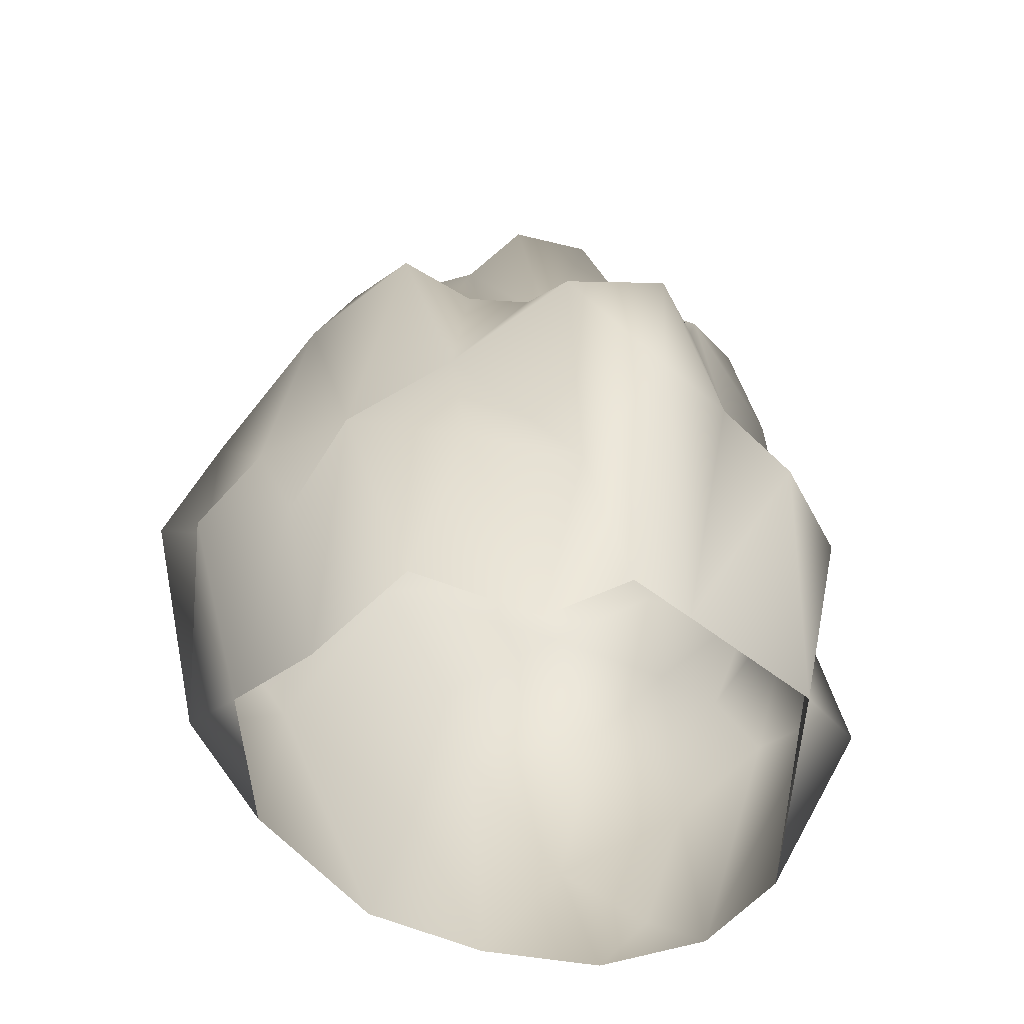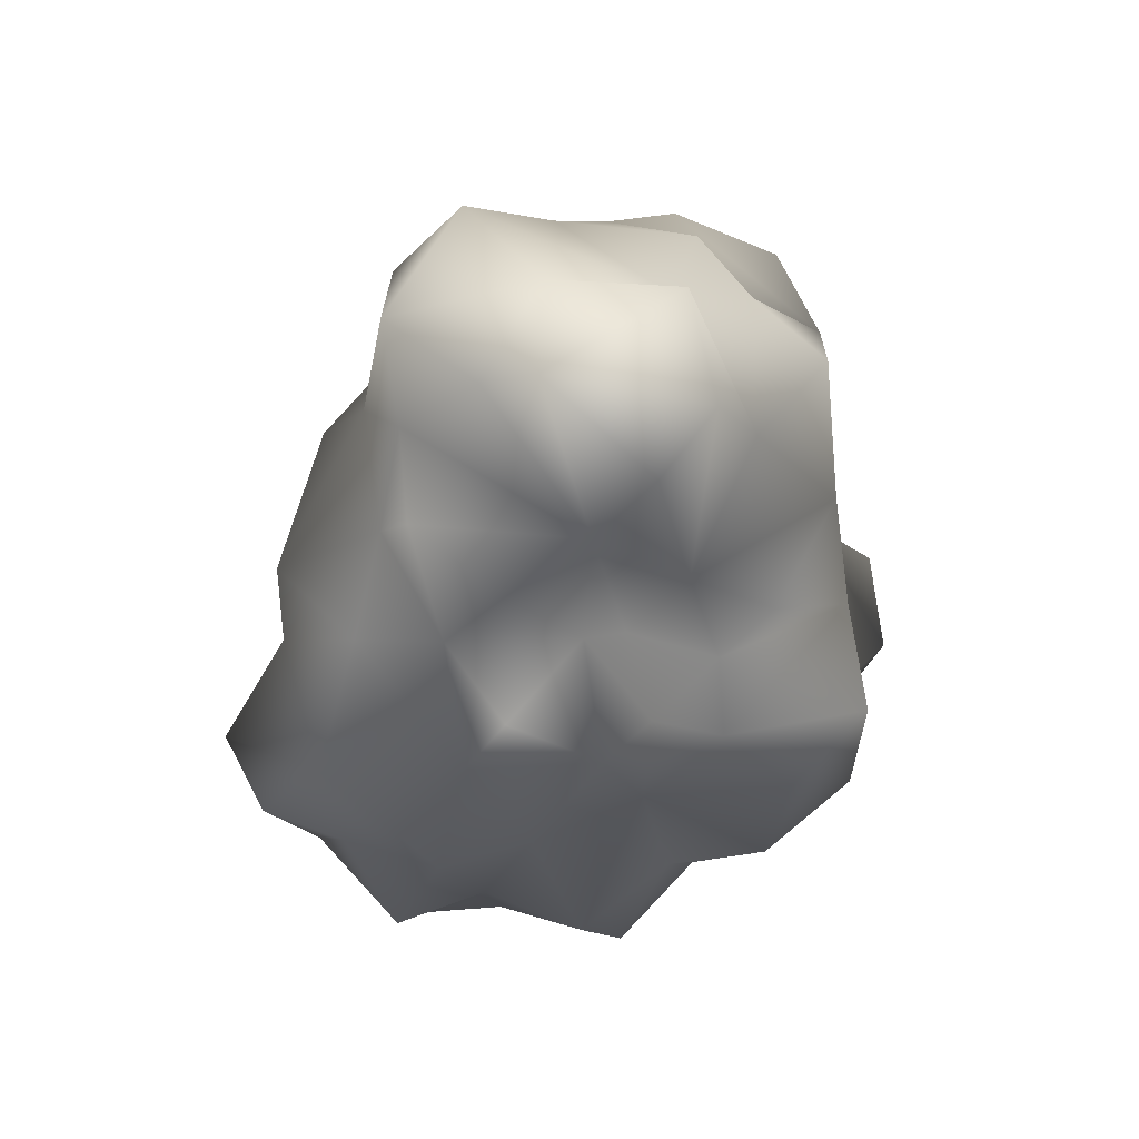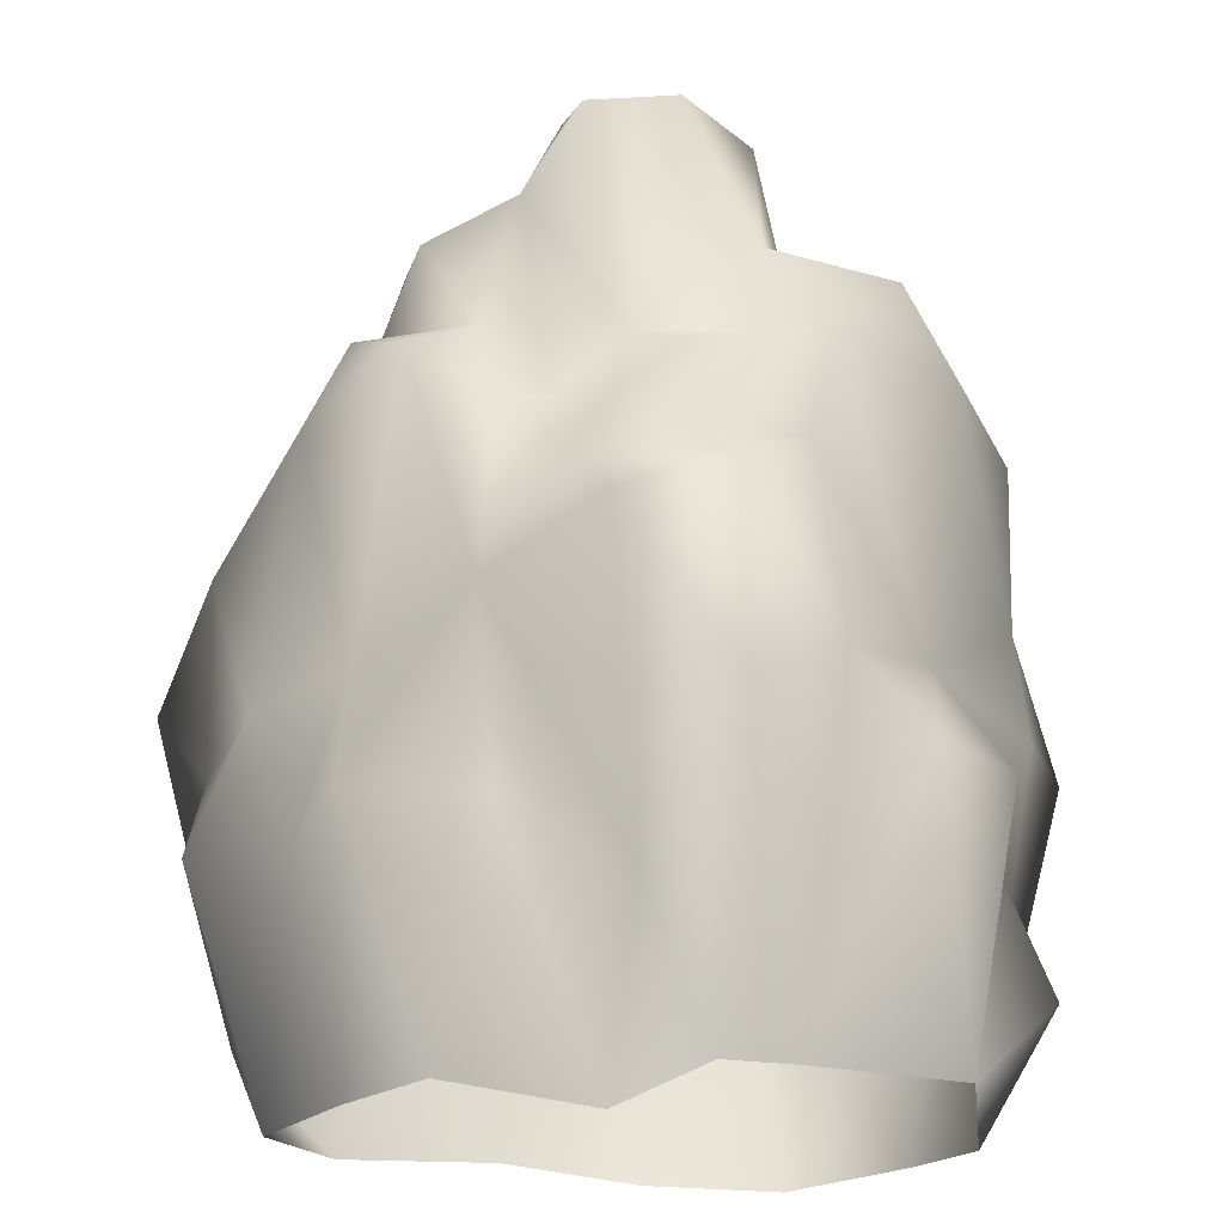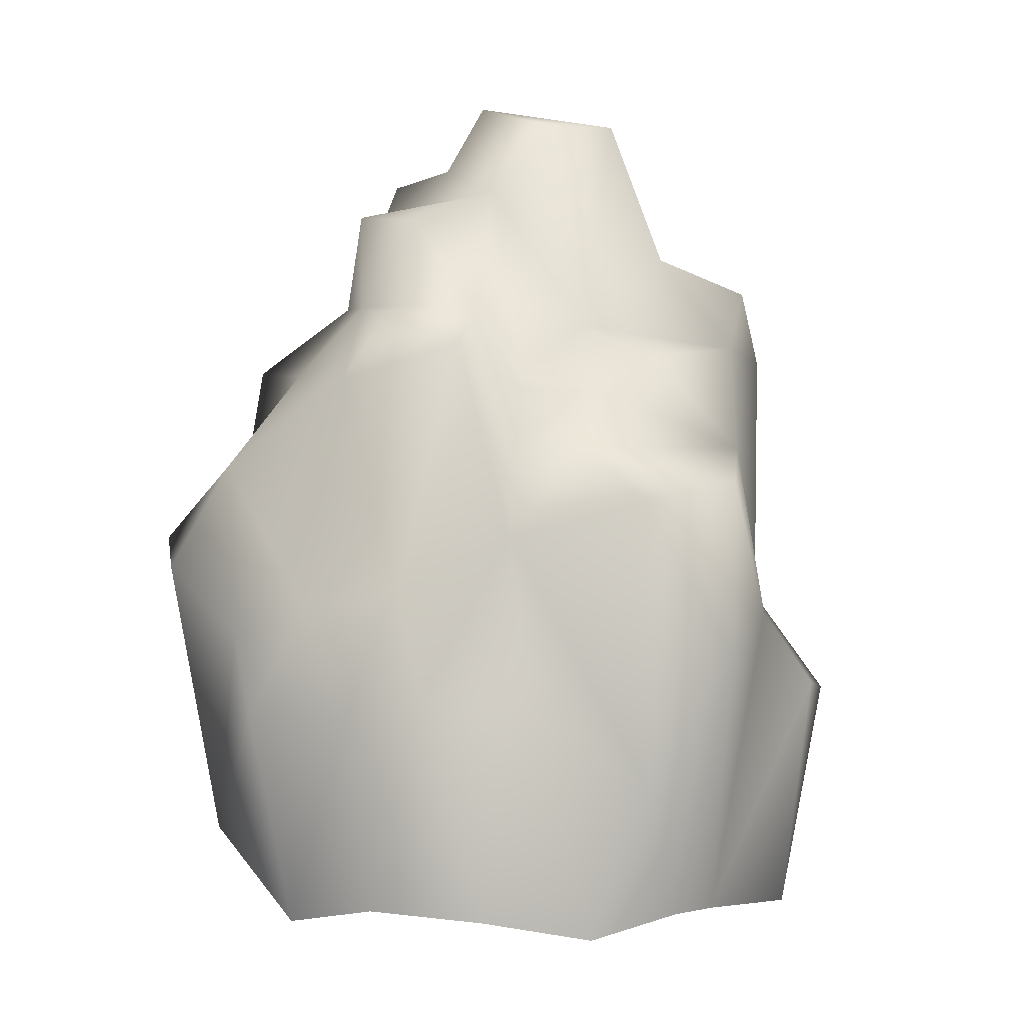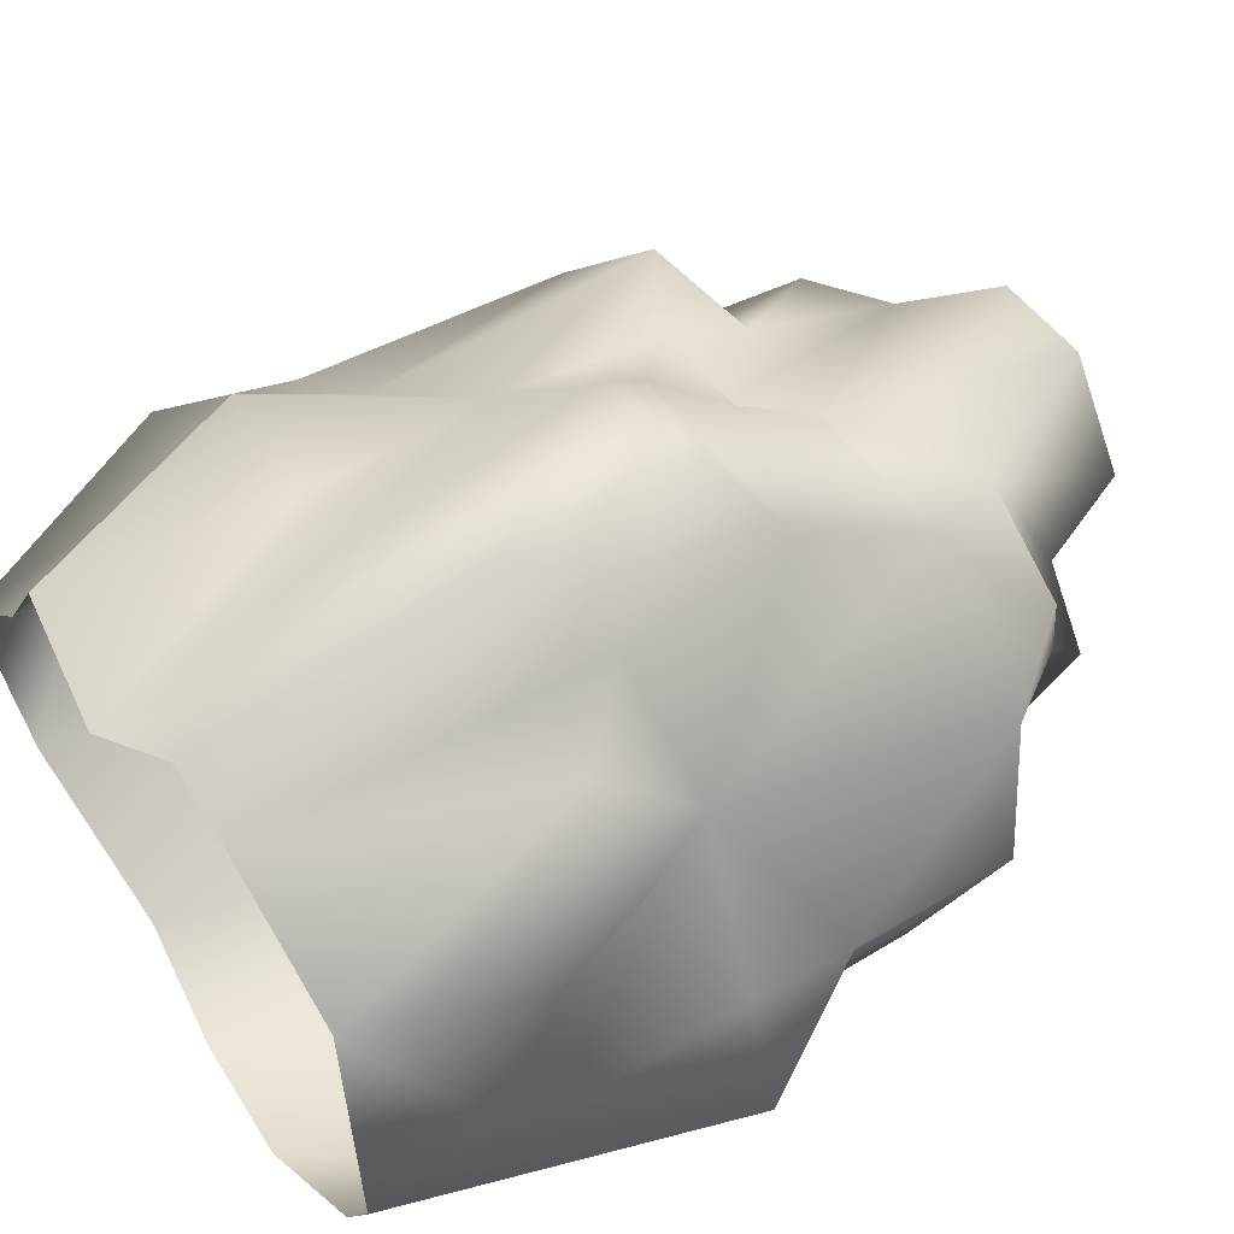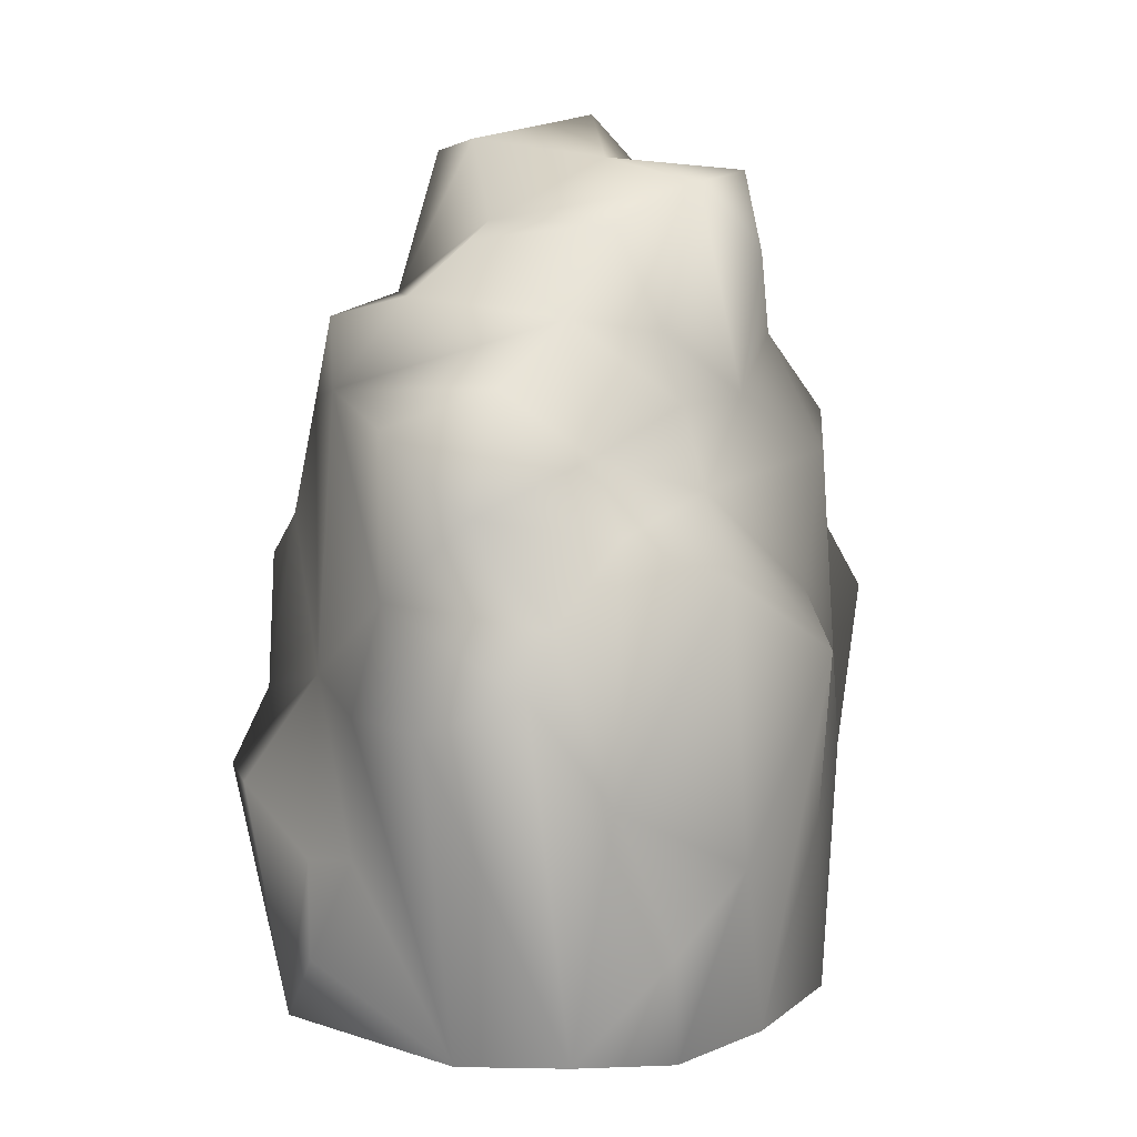
<metadata>
{"format":"obj","ext":"obj","renderer":"f3d","projection":"perspective","resolution":1024,"background":"white","views":[{"elev":-54.1,"azim":-10.8,"up":"+Y"},{"elev":66.0,"azim":-44.2,"up":"+Y"},{"elev":69.9,"azim":-1.2,"up":"+Z"},{"elev":-5.2,"azim":-25.5,"up":"+Y"},{"elev":54.8,"azim":54.6,"up":"+Z"},{"elev":4.0,"azim":128.3,"up":"+Y"}]}
</metadata>
<code>
g polySurface104
v 1.34 4.199 2.05
v 0.891 3.795 2.763
v -0.2622 4.125 2.133
v -0.4257 4.899 1.114
v 0.03045 4.691 1.75
v -0.7557 4.665 1.753
v 0.1104 1.073 2.55
v 0.8115 2.263 2.83
v 0.5738 -0.04596 2.203
v 1.112 -0.02912 1.897
v 1.517 2.654 2.214
v 0.891 3.795 2.763
v -0.007995 3.582 2.738
v 1.34 4.199 2.05
v 2.172 2.909 0.981
v 1.572 5.219 1.56
v 2.574 5.301 0.4092
v 2.954 3.628 -0.4487
v 0.5622 5.038 1.858
v 2.147 5.911 0.8328
v 2.099 2.038 2.087
v 2.276 -0.03742 1.25
v 2.058 6.064 0.0527
v 1.138 6.145 0.9828
v 1.323 6.707 -0.2082
v 1.154 7.41 0.1164
v 0.5905 7.397 0.9939
v 1.792 5.859 -1.403
v 1.945 6.506 -0.5092
v 2.524 5.31 -1.282
v 3.014 4.986 -0.497
v 2.766 4.295 -1.207
v 2.478 3.454 -1.809
v 2.922 2.971 -1.902
v 3.334 2.679 -1.192
v 2.999 2.702 -0.1719
v 2.523 -0.09922 -0.822
v 2.751 1.496 0.06416
v 3.001 0.6953 0.2901
v 2.599 1.415 0.702
v 2.671 2.01 1.37
v 1.945 6.506 -0.5092
v 1.149 6.646 -1.367
v 1.792 5.859 -1.403
v 1.323 6.707 -0.2082
v 2.058 6.064 0.0527
v 0.5877 6.981 -1.821
v 0.4741 7.253 -0.7698
v -0.6435 7.184 -1.425
v -0.4842 7.174 -0.4868
v 1.154 7.41 0.1164
v -0.3064 7.719 -0.02215
v 0.5905 7.397 0.9939
v -0.1389 7.314 1.09
v -0.9006 5.527 1.088
v -1.728 5.558 0.3422
v -1.351 6.373 0.6661
v -0.6118 6.663 0.8792
v -0.4257 4.899 1.114
v 0.128 5.374 1.272
v -0.1389 7.314 1.09
v -0.3064 7.719 -0.02215
v -0.7557 4.665 1.753
v -0.9187 3.314 1.861
v -1.399 5.035 1.819
v -0.9006 5.527 1.088
v -0.4257 4.899 1.114
v 2.147 5.911 0.8328
v 1.572 5.219 1.56
v 1.138 6.145 0.9828
v 0.128 5.374 1.272
v 0.5905 7.397 0.9939
v -0.1389 7.314 1.09
v 0.5622 5.038 1.858
v 0.03045 4.691 1.75
v -0.4257 4.899 1.114
v 1.34 4.199 2.05
v -0.2622 4.125 2.133
v -0.7557 4.665 1.753
v -0.9187 3.314 1.861
v -0.007995 3.582 2.738
v 0.891 3.795 2.763
v 0.1104 1.073 2.55
v 0.8115 2.263 2.83
v -0.8058 1.747 2.129
v -0.1136 -0.2812 1.881
v 0.5738 -0.04596 2.203
v -1.223 -0.0816 1.978
v -2.766 0.6799 -0.6191
v -3.334 3.11 -0.4085
v -2.888 2.474 0.1176
v -2.907 4.04 -0.03548
v -2.512 2.679 0.9263
v -2.964 1.706 0.7963
v -2.177 4.768 1.015
v -2.188 1.685 1.13
v -2.419 -0.1327 0.4267
v -1.856 -0.0293 0.9345
v -1.787 2.835 1.368
v -1.834 1.831 2.033
v -1.223 -0.0816 1.978
v -0.8058 1.747 2.129
v -0.9187 3.314 1.861
v -1.399 5.035 1.819
v -1.816 5.372 1.14
v 2.098 -0.0628 -1.678
v 2.523 -0.09922 -0.822
v 3.334 2.679 -1.192
v 2.922 2.971 -1.902
v 2.099 2.038 -2.124
v 2.478 3.454 -1.809
v 1.782 0.8683 -2.471
v 1.204 -0.1535 -2.074
v 0.9717 1.476 -2.588
v 0.1426 -0.06337 -2.182
v 2.017 4.143 -2.12
v 2.766 4.295 -1.207
v 1.454 3.828 -2.757
v 0.8617 4.479 -2.094
v 1.744 4.755 -1.619
v 2.524 5.31 -1.282
v 1.792 5.859 -1.403
v 0.1064 3.175 -2.83
v 1.09 5.178 -2.027
v -0.5447 1.662 -2.283
v -0.9217 0.1121 -2.084
v -1.909 2.101 -1.608
v -2.052 -0.04129 -0.9589
v -0.2265 3.642 -2.335
v 0.822 5.758 -1.646
v 1.149 6.646 -1.367
v 0.5877 6.981 -1.821
v 0.2515 5.262 -2.014
v -0.9535 4.786 -2.045
v -0.01958 6.427 -2.03
v -0.6435 7.184 -1.425
v -0.8595 5.788 -1.531
v -1.024 6.688 -0.8433
v -1.479 5.719 -0.6635
v -1.511 6.558 -0.2369
v -2.156 5.114 -1.242
v -2.357 4.224 -1.067
v -3.166 3.435 -1.036
v -2.766 0.6799 -0.6191
v -3.334 3.11 -0.4085
v -2.052 -0.04129 -0.9589
v -1.479 5.719 -0.6635
v -2.156 5.114 -1.242
v -0.8595 5.788 -1.531
v -2.093 4.976 -0.3769
v -2.357 4.224 -1.067
v -1.728 5.558 0.3422
v -1.511 6.558 -0.2369
v -2.907 4.04 -0.03548
v -3.166 3.435 -1.036
v -3.334 3.11 -0.4085
v -2.177 4.768 1.015
v -1.816 5.372 1.14
v -0.9006 5.527 1.088
v -1.399 5.035 1.819
v -1.351 6.373 0.6661
v -0.6118 6.663 0.8792
v -1.024 6.688 -0.8433
v -0.4842 7.174 -0.4868
v -0.3064 7.719 -0.02215
v -0.6435 7.184 -1.425
v -2.964 1.706 0.7963
v -2.766 0.6799 -0.6191
v -2.888 2.474 0.1176
v -2.419 -0.1327 0.4267
v -2.052 -0.04129 -0.9589
g polySurface104_0
f 3 2 1
f 6 5 4
f 9 8 7
f 9 10 8
f 10 11 8
f 8 11 12
f 13 8 12
f 12 11 14
f 11 15 14
f 14 15 16
f 15 17 16
f 15 18 17
f 14 16 19
f 16 17 20
f 11 10 21
f 21 15 11
f 22 21 10
f 23 20 17
f 24 20 23
f 24 23 25
f 25 26 24
f 24 26 27
f 28 23 17
f 23 28 29
f 28 17 30
f 30 17 31
f 31 32 30
f 17 18 31
f 31 18 32
f 18 33 32
f 34 33 18
f 18 35 34
f 36 35 18
f 18 15 36
f 37 35 36
f 37 36 38
f 15 38 36
f 37 38 39
f 22 37 39
f 39 38 40
f 40 38 15
f 22 39 40
f 40 15 41
f 41 22 40
f 41 15 21
f 22 41 21
f 44 43 42
f 45 42 43
f 42 45 46
f 45 43 47
f 48 45 47
f 49 48 47
f 48 49 50
f 48 51 45
f 52 48 50
f 51 48 52
f 52 53 51
f 52 54 53
f 57 56 55
f 57 55 58
f 55 59 58
f 58 59 60
f 61 58 60
f 62 58 61
f 65 64 63
f 65 63 66
f 67 66 63
f 70 69 68
f 71 69 70
f 71 70 72
f 71 72 73
f 71 74 69
f 74 71 75
f 76 75 71
f 75 77 74
f 75 78 77
f 75 79 78
f 79 80 78
f 78 80 81
f 81 82 78
f 81 80 83
f 83 84 81
f 80 85 83
f 85 86 83
f 86 87 83
f 88 86 85
f 91 90 89
f 91 92 90
f 93 92 91
f 91 94 93
f 95 92 93
f 94 96 93
f 94 97 96
f 97 98 96
f 95 93 99
f 96 99 93
f 100 96 98
f 99 96 100
f 101 100 98
f 100 101 102
f 100 102 103
f 100 103 99
f 99 103 104
f 104 95 99
f 105 95 104
f 108 107 106
f 108 106 109
f 110 109 106
f 109 110 111
f 106 112 110
f 106 113 112
f 112 113 114
f 114 110 112
f 113 115 114
f 110 116 111
f 116 117 111
f 114 118 110
f 116 110 118
f 119 116 118
f 120 117 116
f 119 120 116
f 121 117 120
f 122 121 120
f 118 114 123
f 123 114 115
f 123 119 118
f 124 122 120
f 124 120 119
f 125 123 115
f 125 115 126
f 127 125 126
f 127 126 128
f 123 125 129
f 129 119 123
f 127 129 125
f 130 122 124
f 131 122 130
f 131 130 132
f 133 130 124
f 124 119 133
f 132 130 133
f 134 119 129
f 134 129 127
f 134 133 119
f 132 133 135
f 132 135 136
f 135 133 137
f 136 135 137
f 137 133 134
f 138 136 137
f 137 139 138
f 139 140 138
f 137 134 141
f 141 134 127
f 127 142 141
f 142 127 143
f 143 127 144
f 143 144 145
f 144 127 146
f 149 148 147
f 147 148 150
f 150 148 151
f 152 147 150
f 153 147 152
f 154 150 151
f 155 154 151
f 155 156 154
f 150 154 157
f 150 157 152
f 158 152 157
f 152 158 159
f 158 160 159
f 153 152 161
f 153 161 162
f 162 163 153
f 163 162 164
f 165 164 162
f 164 166 163
f 169 168 167
f 168 170 167
f 171 170 168

</code>
